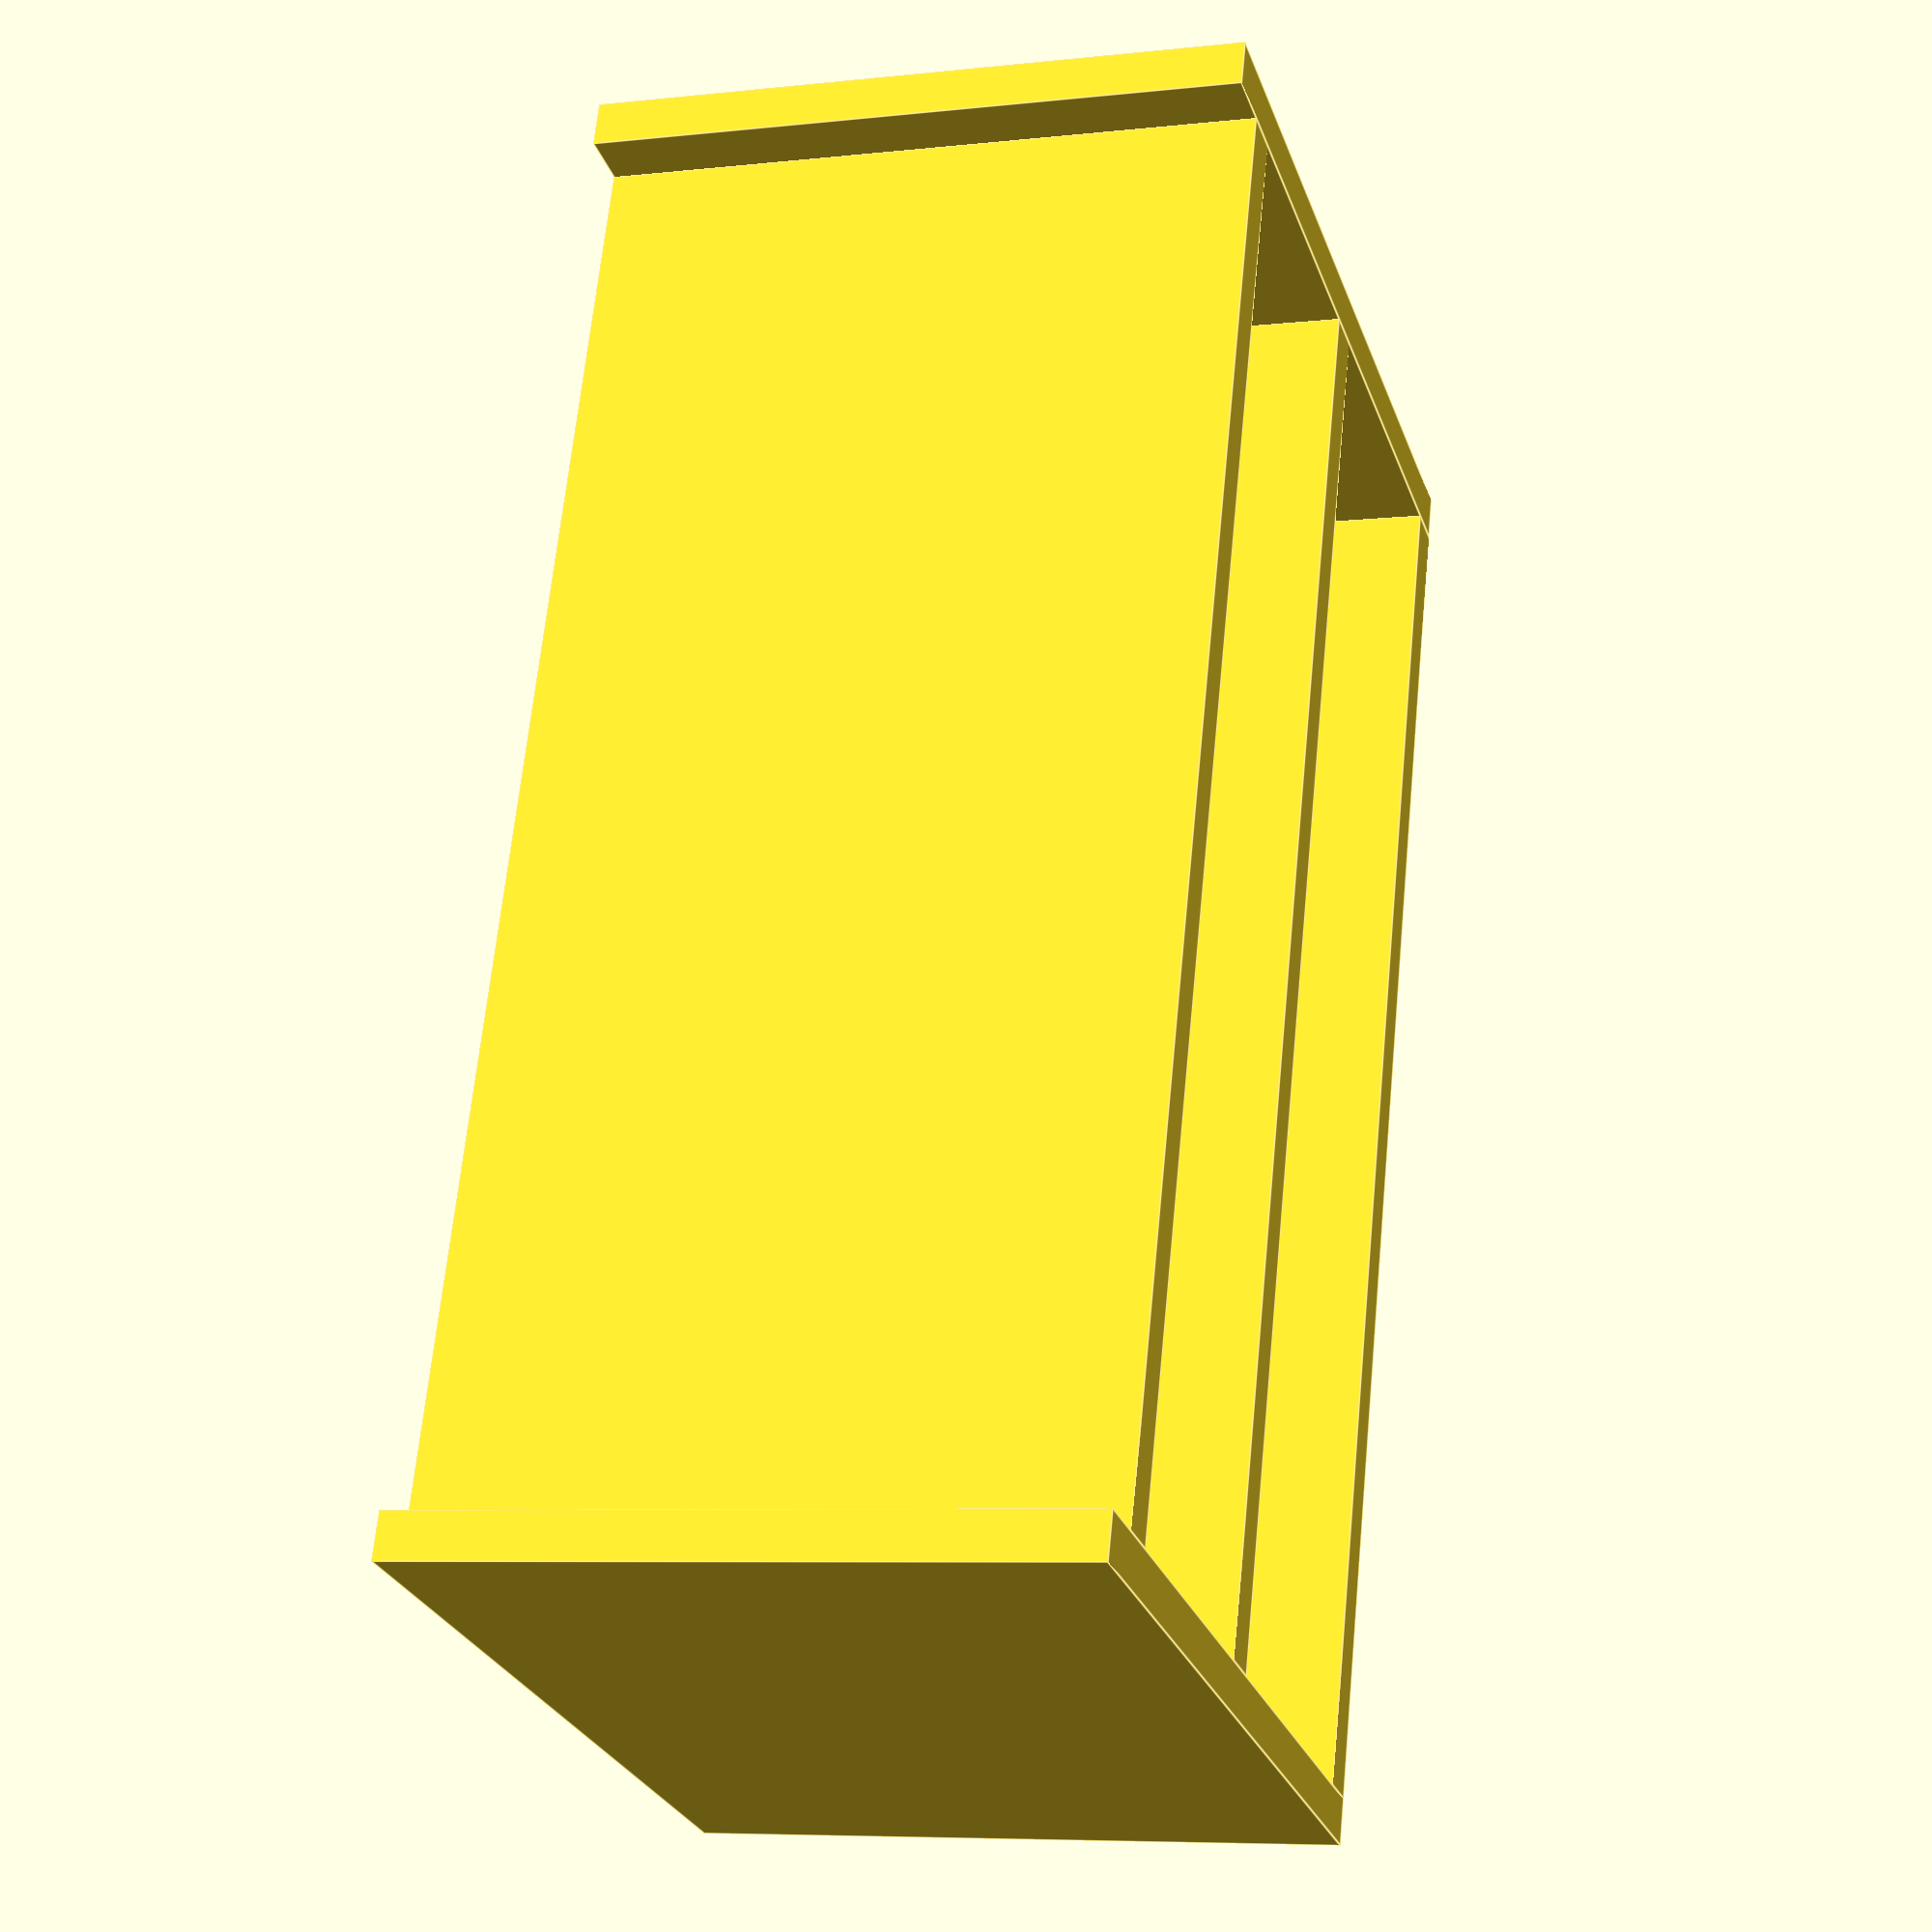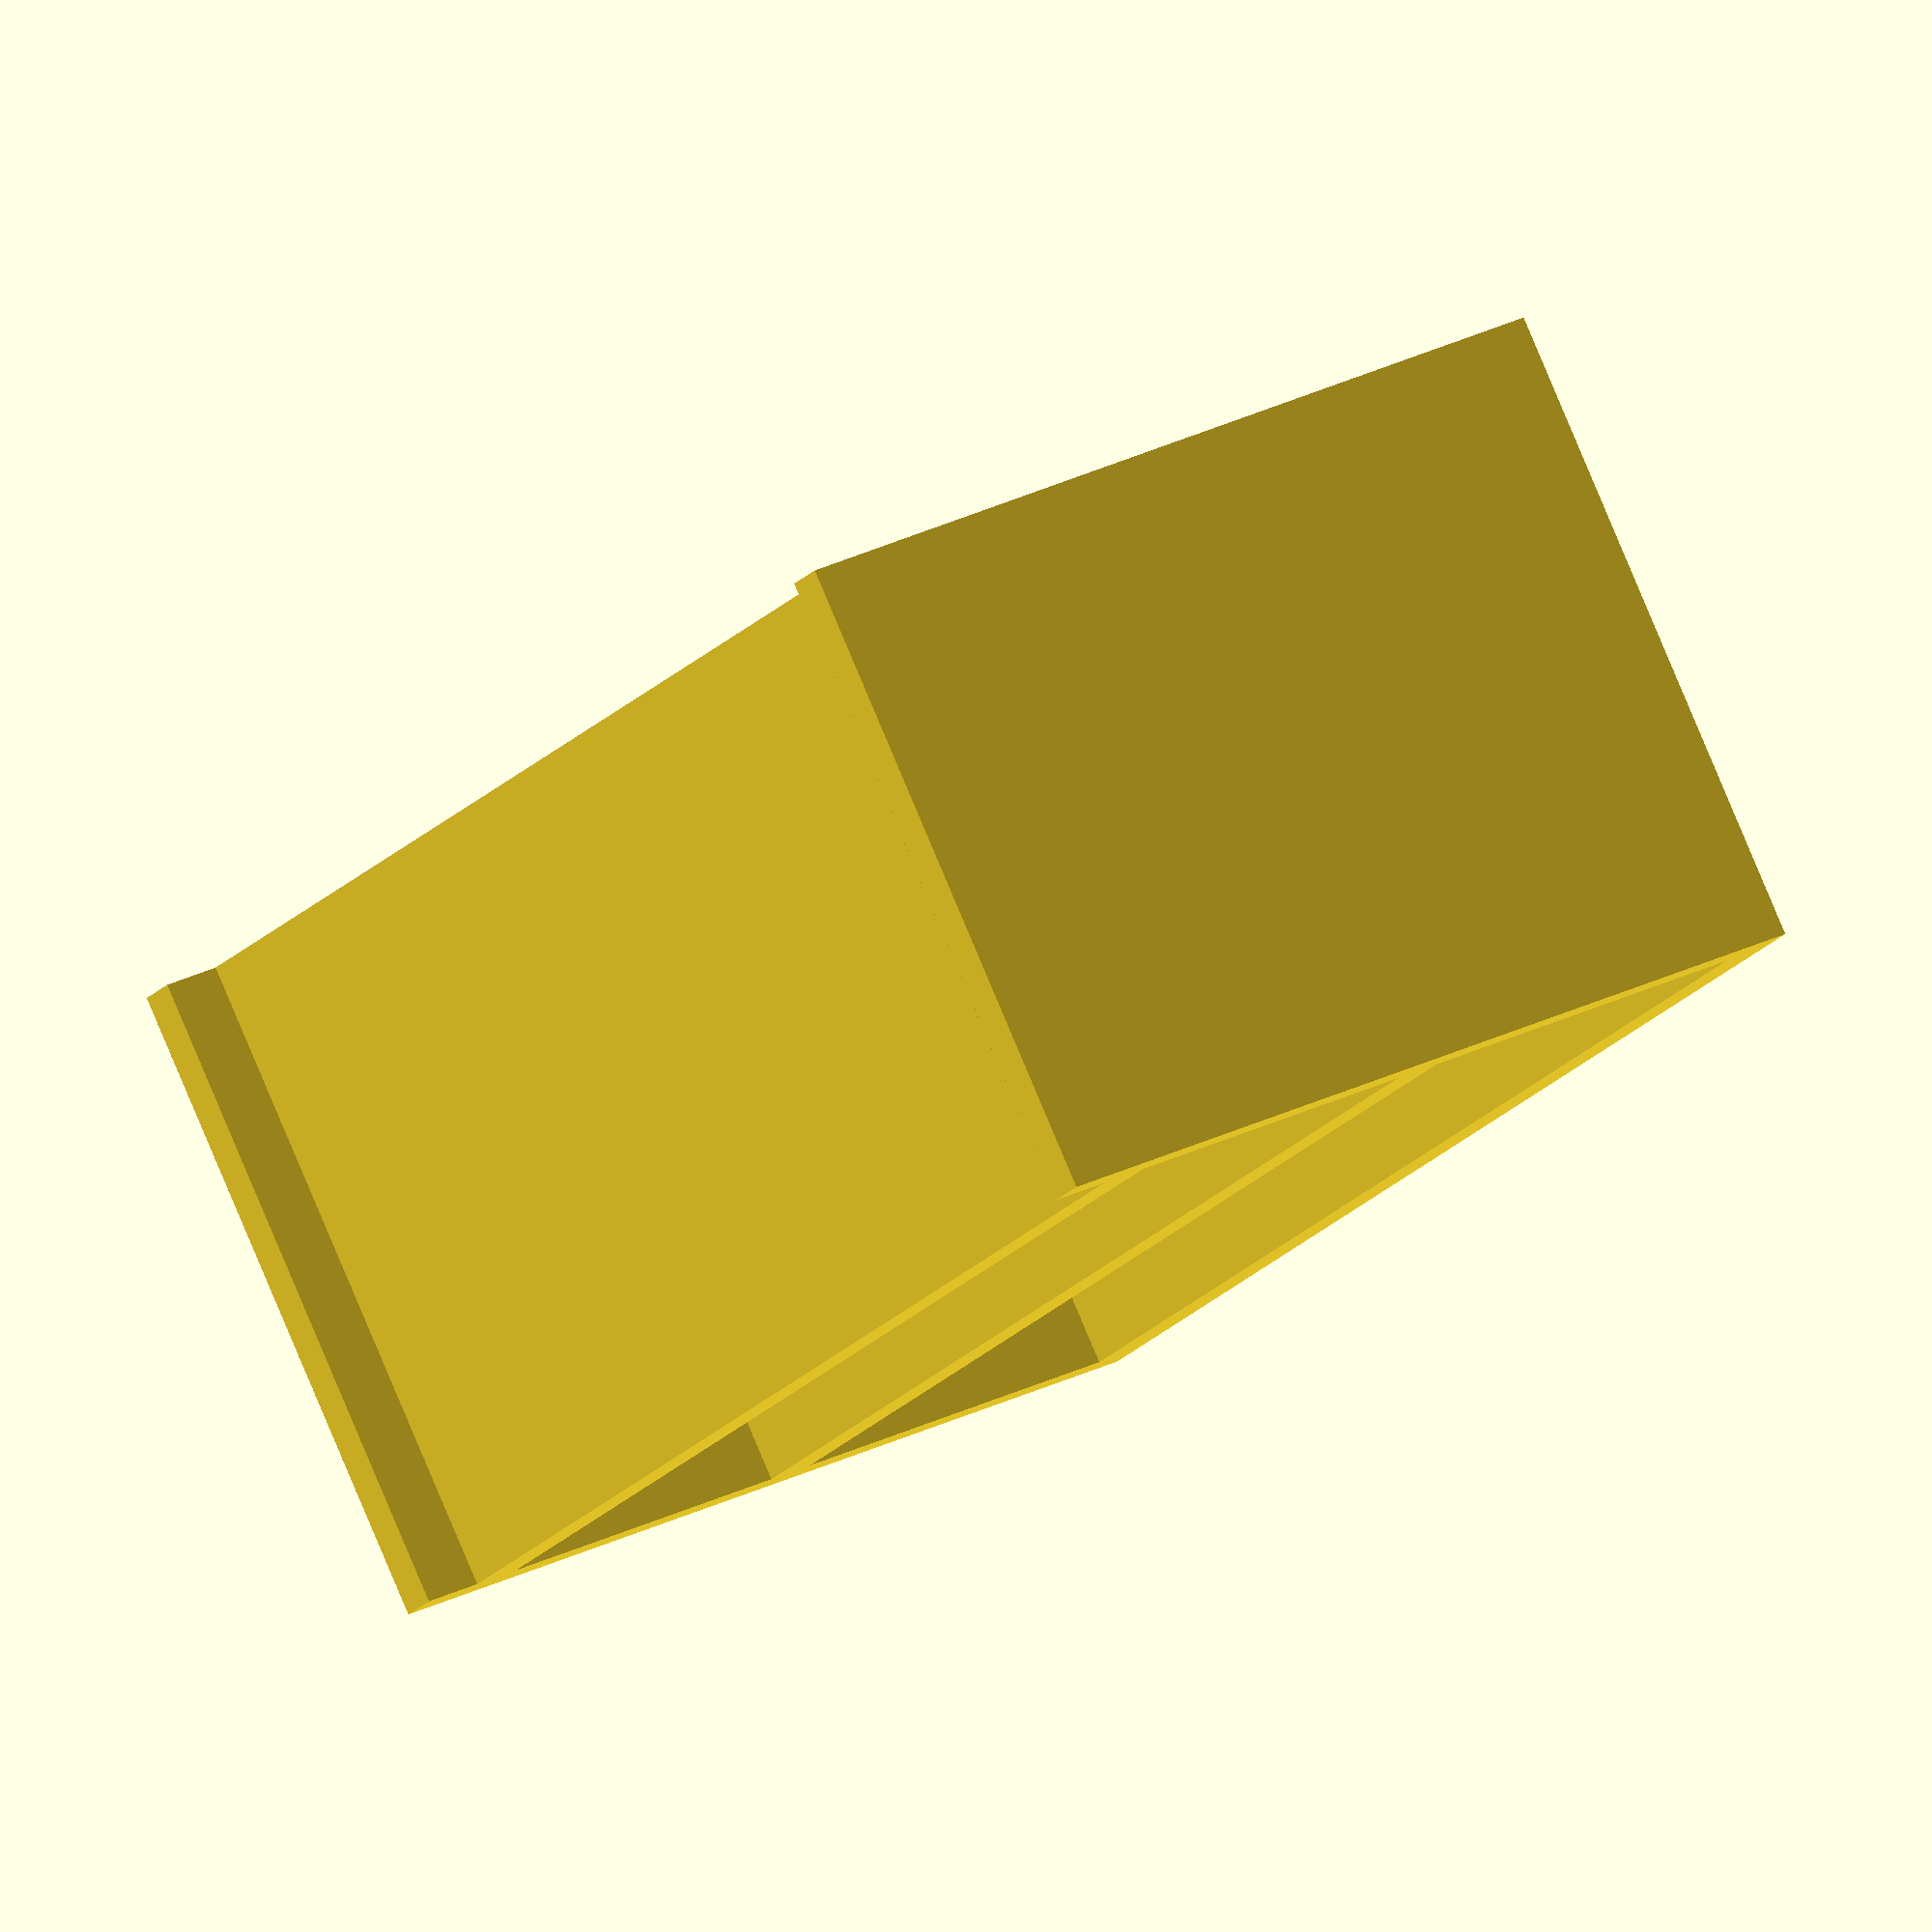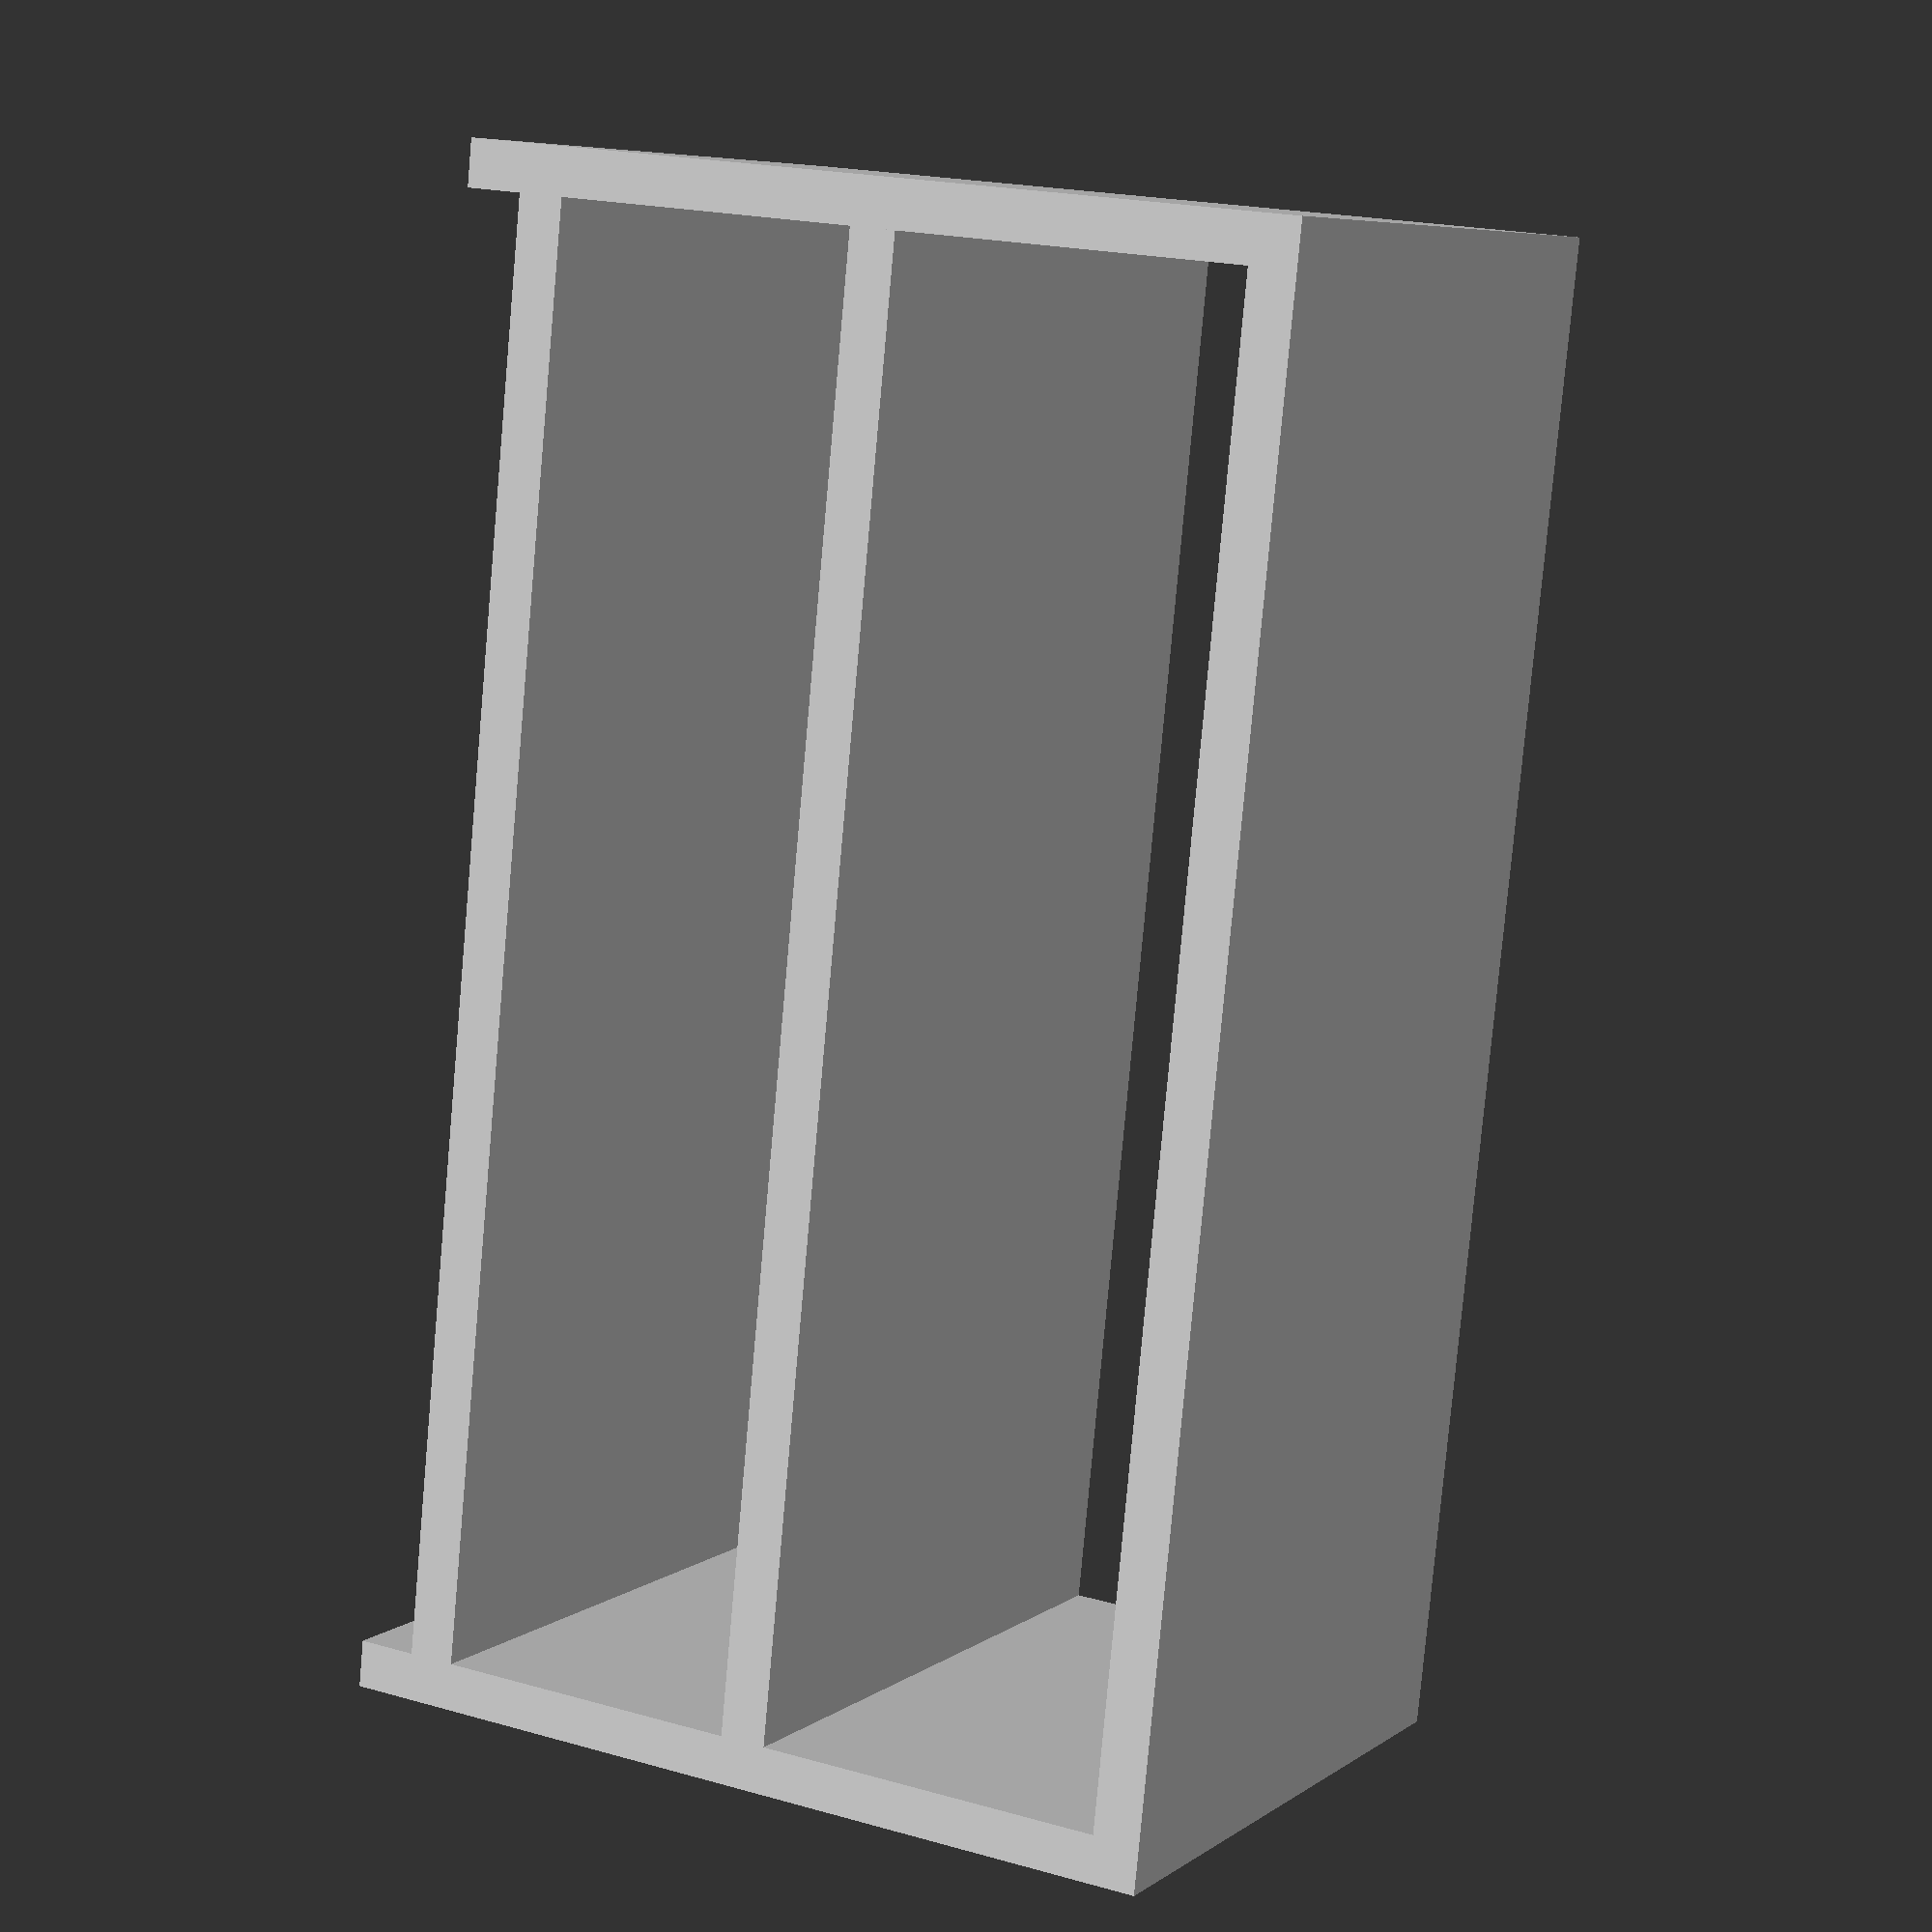
<openscad>
// Electronics project box. Guidelines:
// 1. Holds soldering station
// 2. Builtin power supply with 4mm binding posts and usb
// 3. Space for charger
// 4. mounting for light
// 5. power for usb gadgets without plugging in
// 6. space for third hand/pcb vise
// Some measurements:

// mdf sheet thickness
mdf_th = 16;
ply_th = 12;
hb_th = 3.2;
shaft_od = 20;


// Parts thicknesses
// Ice cream container, as seen from small end
icc_w = 162; // confirmed
icc_d = 225; // TODO: not sure
icc_h = 85; // confirmed
// higher ice cream container
icc_h2 = 100;

// soldering station, as seen from switch side TODO: confirm
ss_w = 200;
ss_d = 240;
ss_h = 100;

// Power supply, as seen from side with power plug TODO: confirm
ps_w = 150;
ps_h = 86;
ps_d = 150;

// Binding post holes TODO: confirm
bp_od = 6;
bp_spacing = 20; // center to center spacing
shelf_headroom = 20;

// Some design sizes
inside_w = 3*icc_w + 2;
inside_d = icc_d + 2;

module shelf() {
    cube([inside_w, inside_d, mdf_th]);
}

module bed_section()
{
    translate([bed_opening/2,0,0]) {
    translate([(bed_overhang+mdf_th)/2,0,mdf_th/2]) cube(flat_part, center=true);
    translate([mdf_th/2, 0, bed_h/2+mdf_th]) cube(upright, center=true);
    }

}

module bed()
{
    bed_section();
    rotate([0,0,180]) bed_section();
    rotate([0,0,90]) translaste([0,0,mdf_th]) bed_section();
    rotate([0,0,270]) translate([0,0,mdf_th]) bed_section();
}

module shaft()
{
    translate([shaft_drive_l/2,0,mdf_th+bed_h+l_th+rfd(shaft_od)]) rotate([0,90,0]) cylinder(h=shaft_l, r = rfd(shaft_od), center=true);
}

module bb_holder() {
    translate([0,0,stepper_dim/2])
    rotate([0,270,0])
    difference() {
        translate([0,0,mdf_th/2]) cube([stepper_dim,stepper_dim,mdf_th], center=true);
        cylinder(h=608_th, r = rfd(608_od));
        cylinder(h=mdf_th, r = rfd(608_od - 608_shoulder));
    }
    
}

module drive()
{
    drive_base_pos = [bed_opening/2 + mdf_th*2, bed_opening/2 + mdf_th + bed_overhang - stepper_dim/2,mdf_th*2];
    translate(drive_base_pos) bb_holder();
    translate(drive_base_pos + [mdf_th + 20, 0,0]) bb_holder();
    translate(drive_base_pos - [50 +  mdf_th, 0,0]) bb_holder();
    mirror([0,1,0]) translate(drive_base_pos) bb_holder();
    mirror([0,1,0]) translate(drive_base_pos + [mdf_th + 20, 0,0]) bb_holder();

    // rotate([0,0,90]) mirror([0,1,0]) translate(drive_base_pos - [0,40,0]) bb_holder();
    
}


shelf = [inside_w, inside_d, mdf_th];
cube(shelf);

shelf_1_spacing = ss_h + shelf_headroom;
shelf_1_tr = [0,0,shelf_1_spacing + mdf_th];
translate(shelf_1_tr) cube(shelf);

shelf_2_spacing = ps_h + shelf_headroom;
shelf_2_tr = [0,0,shelf_2_spacing + mdf_th];
translate(shelf_1_tr + shelf_2_tr) cube(shelf);

side = [mdf_th, inside_d, shelf_1_spacing + shelf_2_spacing + 3*mdf_th + 20];
translate([- mdf_th, 0, 0]) cube(side);
translate([inside_w, 0, 0]) cube(side);

echo("height: ", shelf_2_spacing + shelf_3_spacing);
// bed();
// color("LightSteelBlue") shaft();
// color("LightSteelBlue") translate([0,0,mdf_th]) rotate([0,0,90]) shaft();
// drive();
// mirror([0,1,0]) translate([0,0,mdf_th]) rotate([0,0,90]) drive();
// echo("Bed upright height:", bed_h);

</openscad>
<views>
elev=206.5 azim=275.9 roll=163.2 proj=p view=edges
elev=330.1 azim=138.1 roll=54.4 proj=o view=solid
elev=161.0 azim=79.2 roll=61.4 proj=p view=solid
</views>
